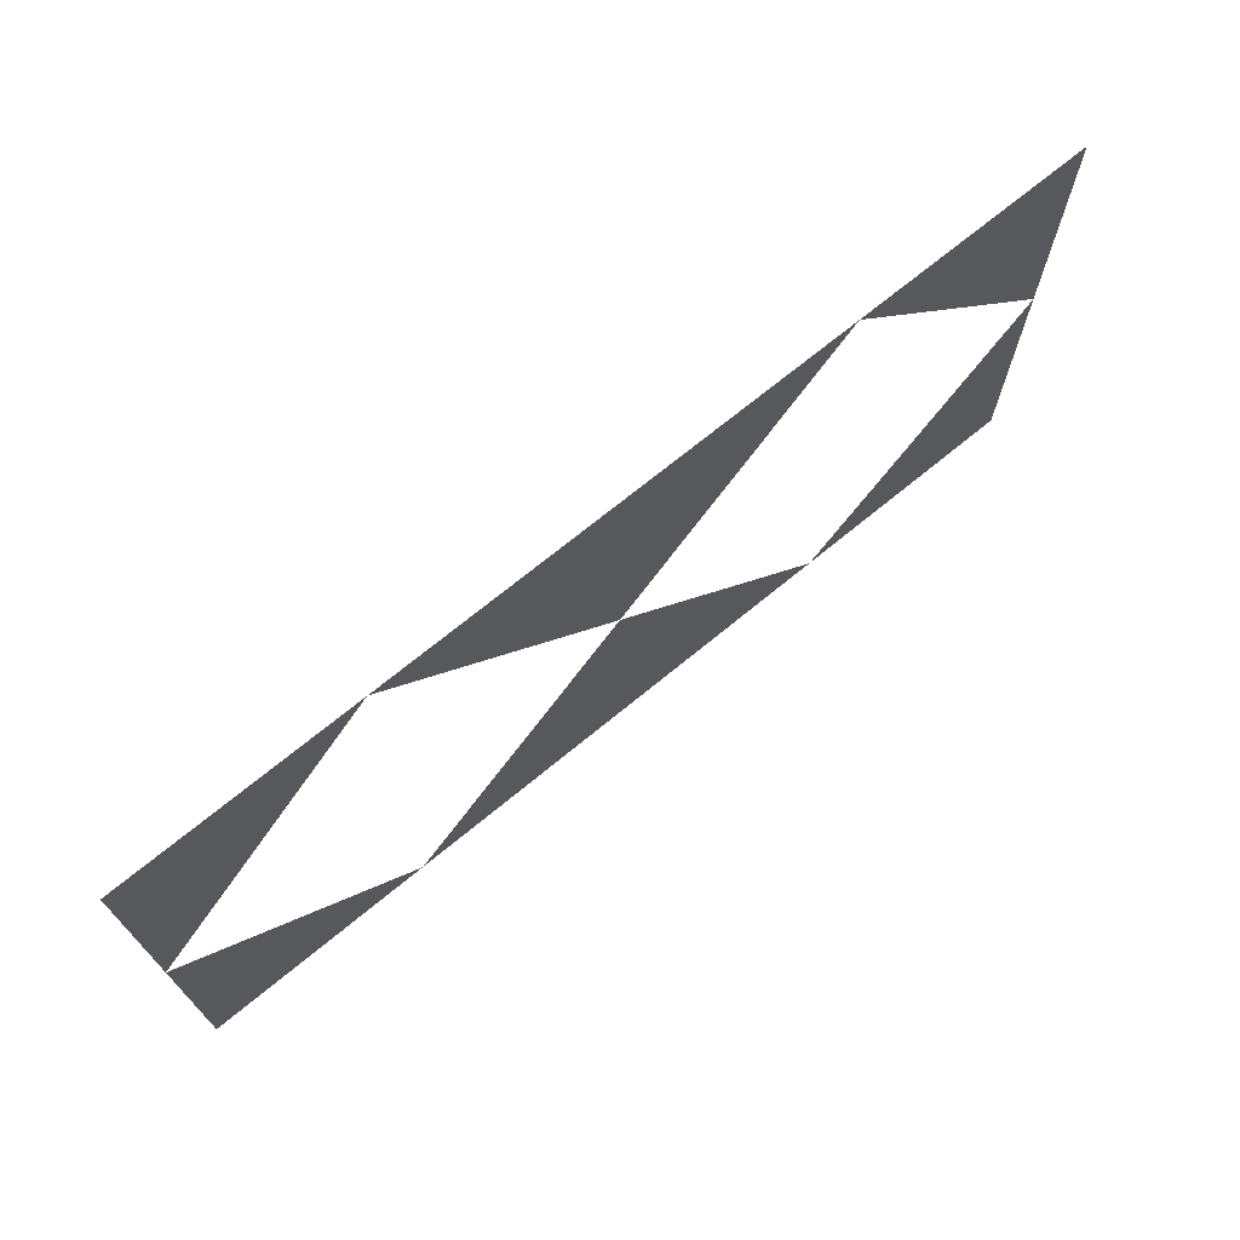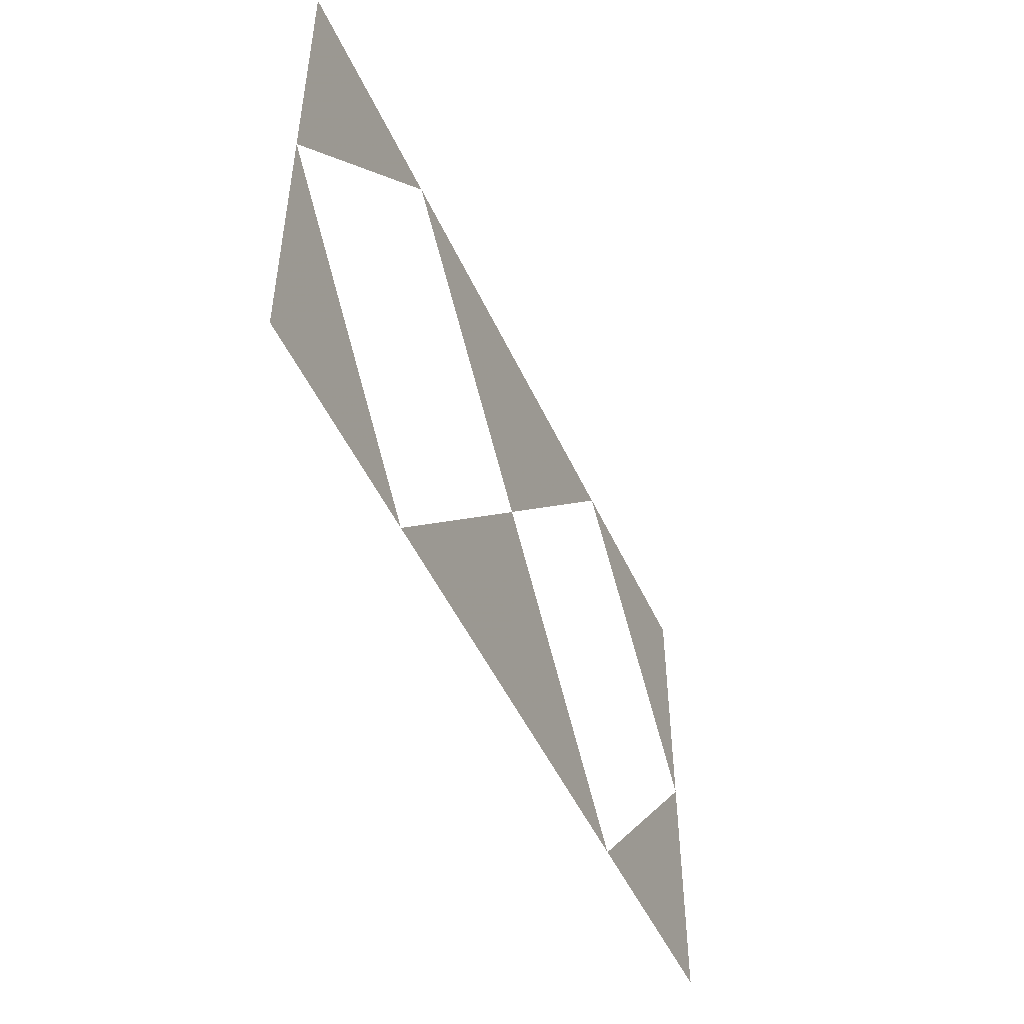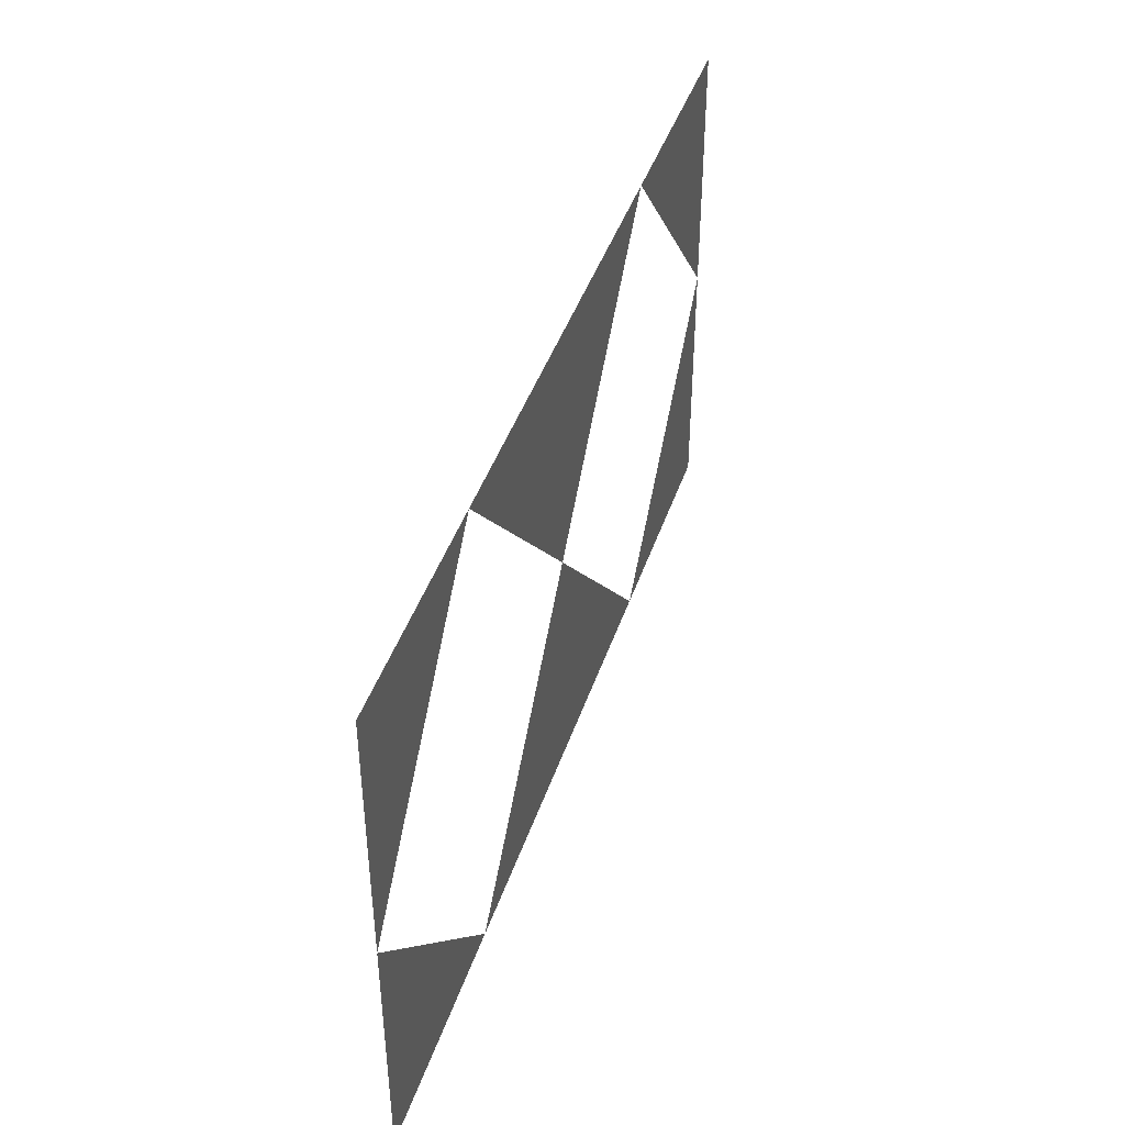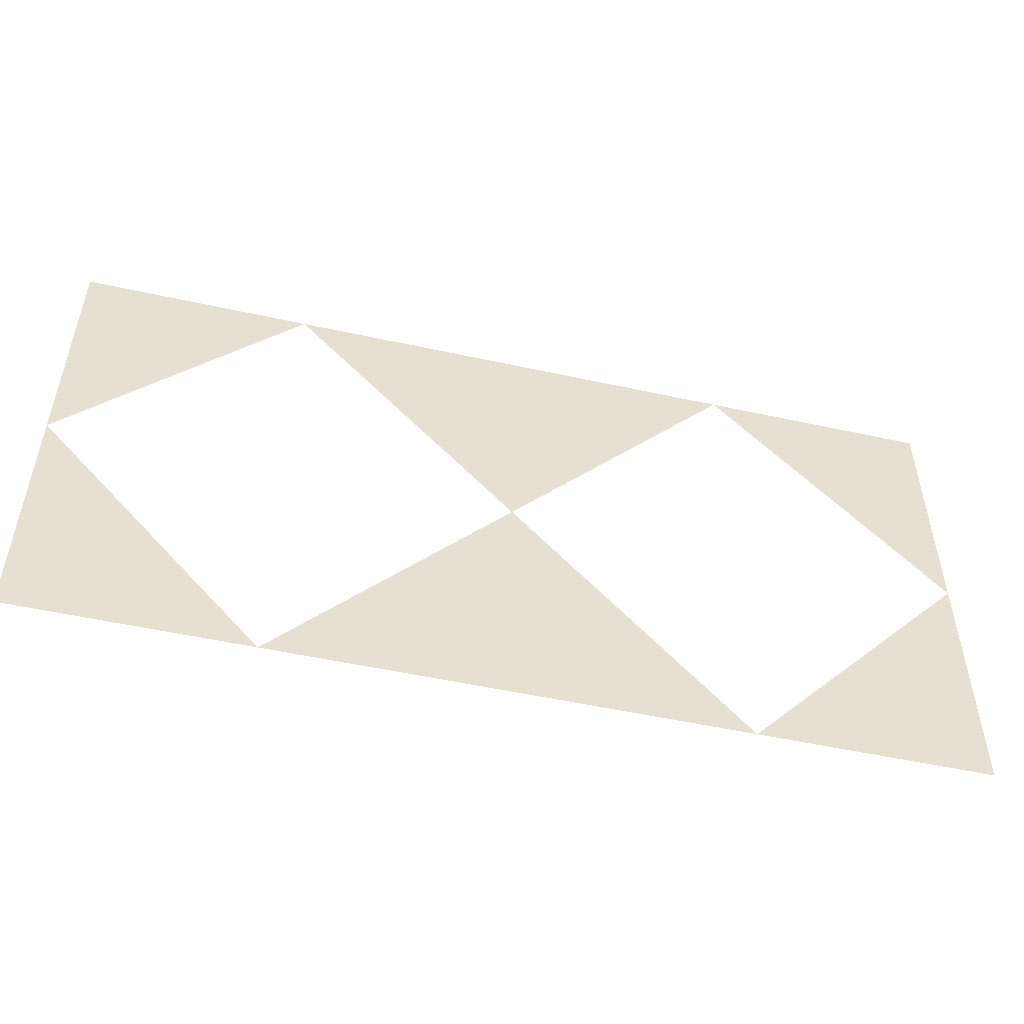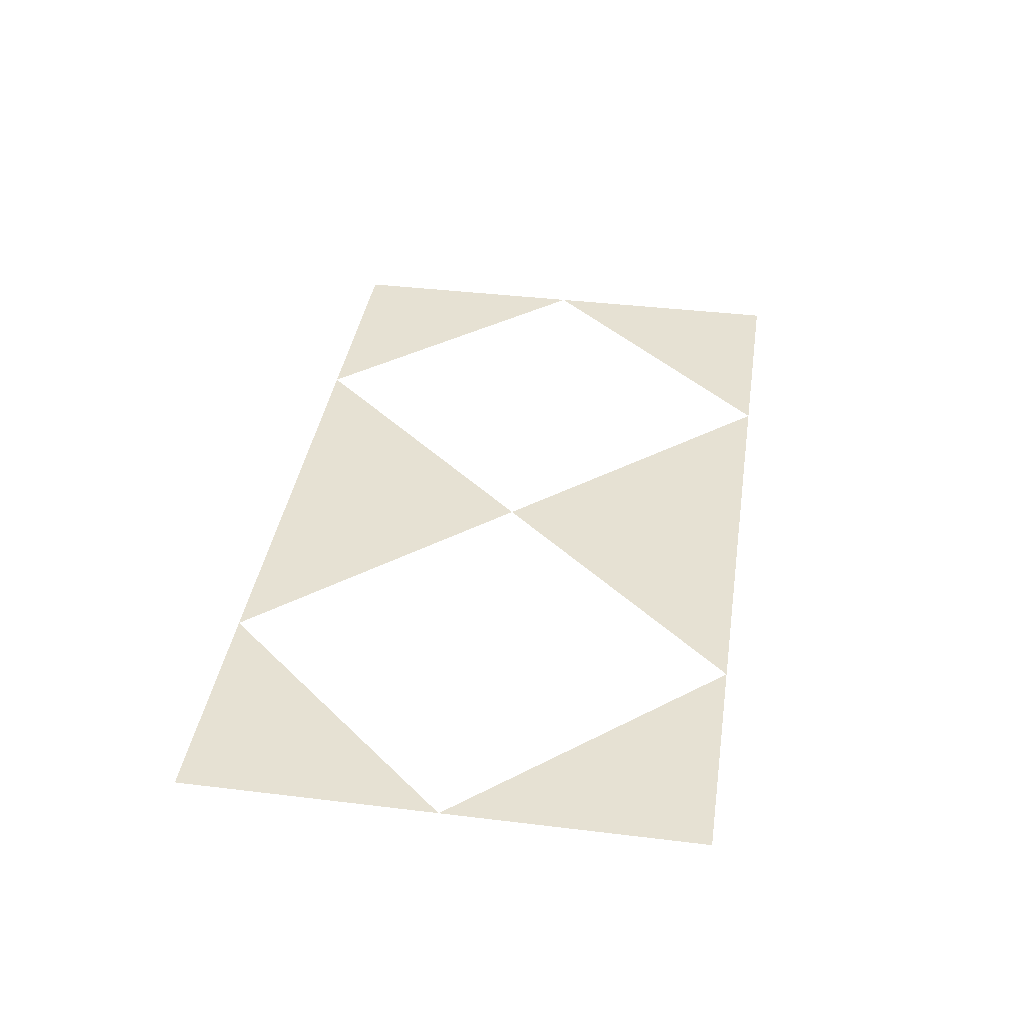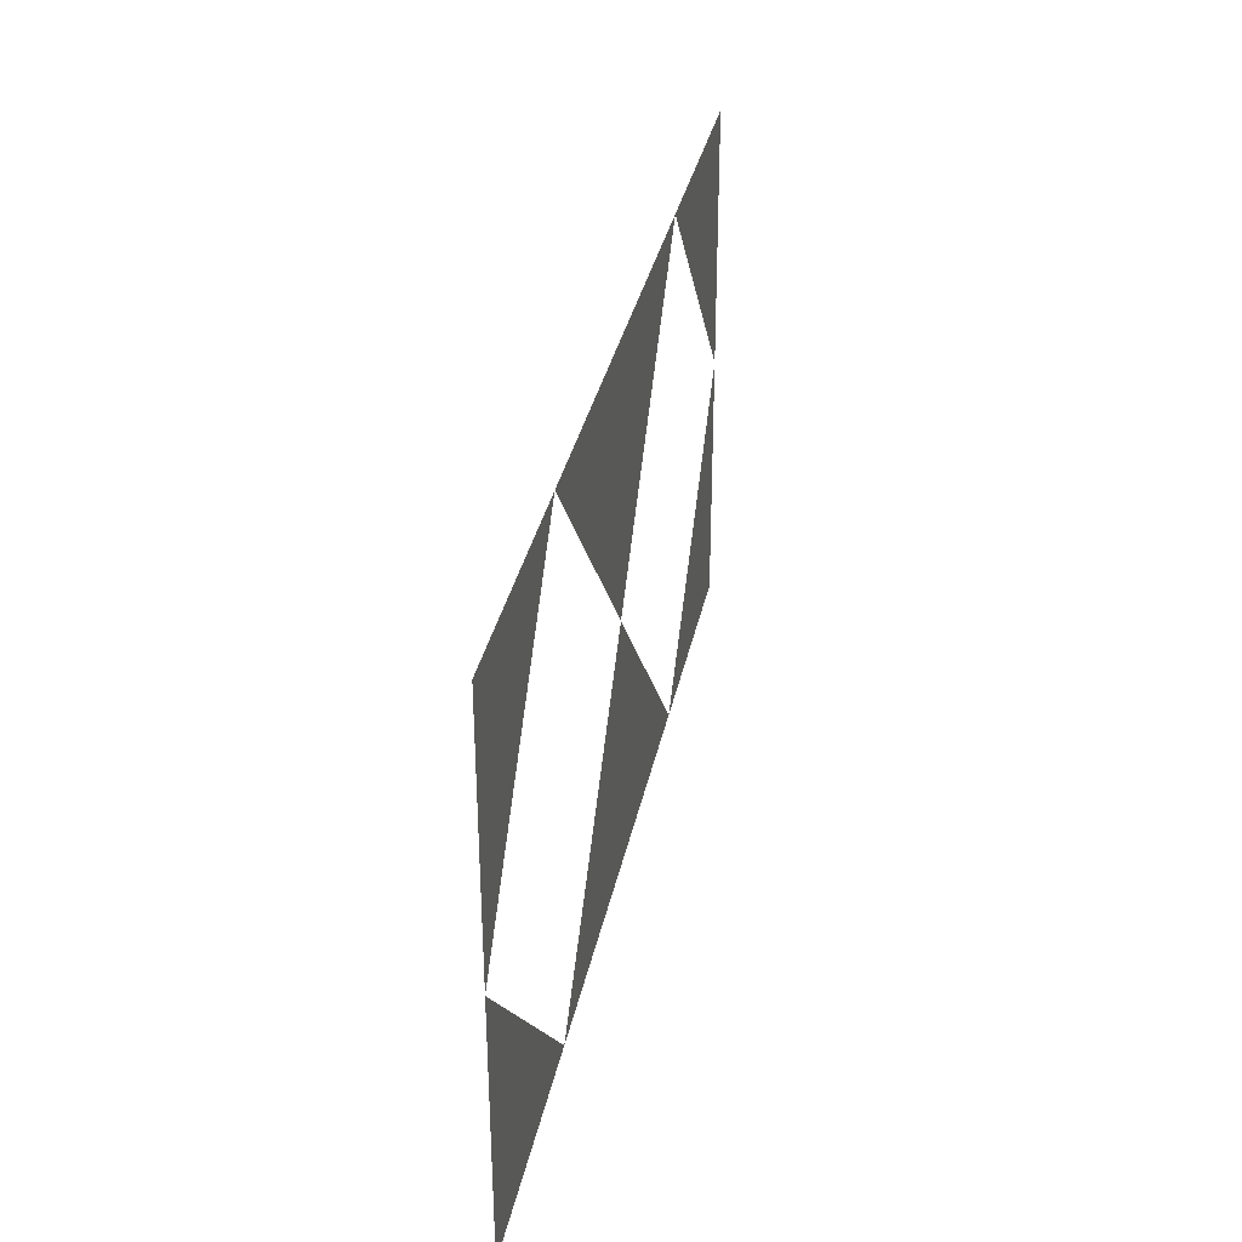
<metadata>
{"format":"obj","ext":"obj","renderer":"f3d","projection":"perspective","resolution":1024,"background":"white","views":[{"elev":70.9,"azim":140.6,"up":"+Y"},{"elev":-48.6,"azim":113.7,"up":"+Y"},{"elev":42.9,"azim":107.9,"up":"+Y"},{"elev":-51.6,"azim":-13.4,"up":"+Y"},{"elev":38.9,"azim":-81.3,"up":"+Z"},{"elev":33.8,"azim":101.4,"up":"+Y"}]}
</metadata>
<code>
v -1.777 1 -1
v -0.888 1 -1
v -1.777 0 -1
v -1.777 -1 -1
v -0.888 -1 -1
v 0 -1 -1
v 0 0 -1
v 0 1 -1
v 0.888 1 -1
v 1.777 1 -1
v 1.777 0 -1
v 1.777 -1 -1
v 0.888 -1 -1
f 1 2 3
f 3 4 5
f 5 6 7
f 7 8 2
f 7 8 9
f 9 10 11
f 11 12 13
f 6 7 13

</code>
